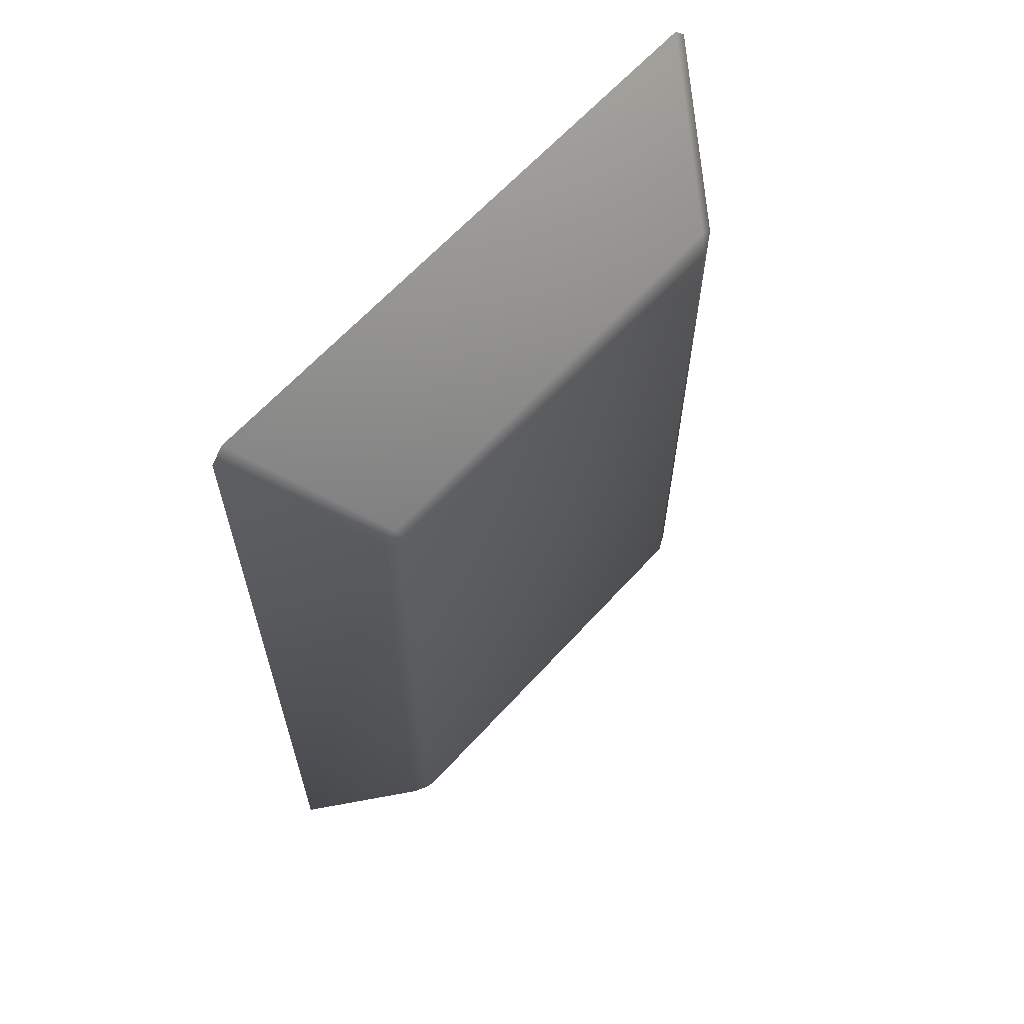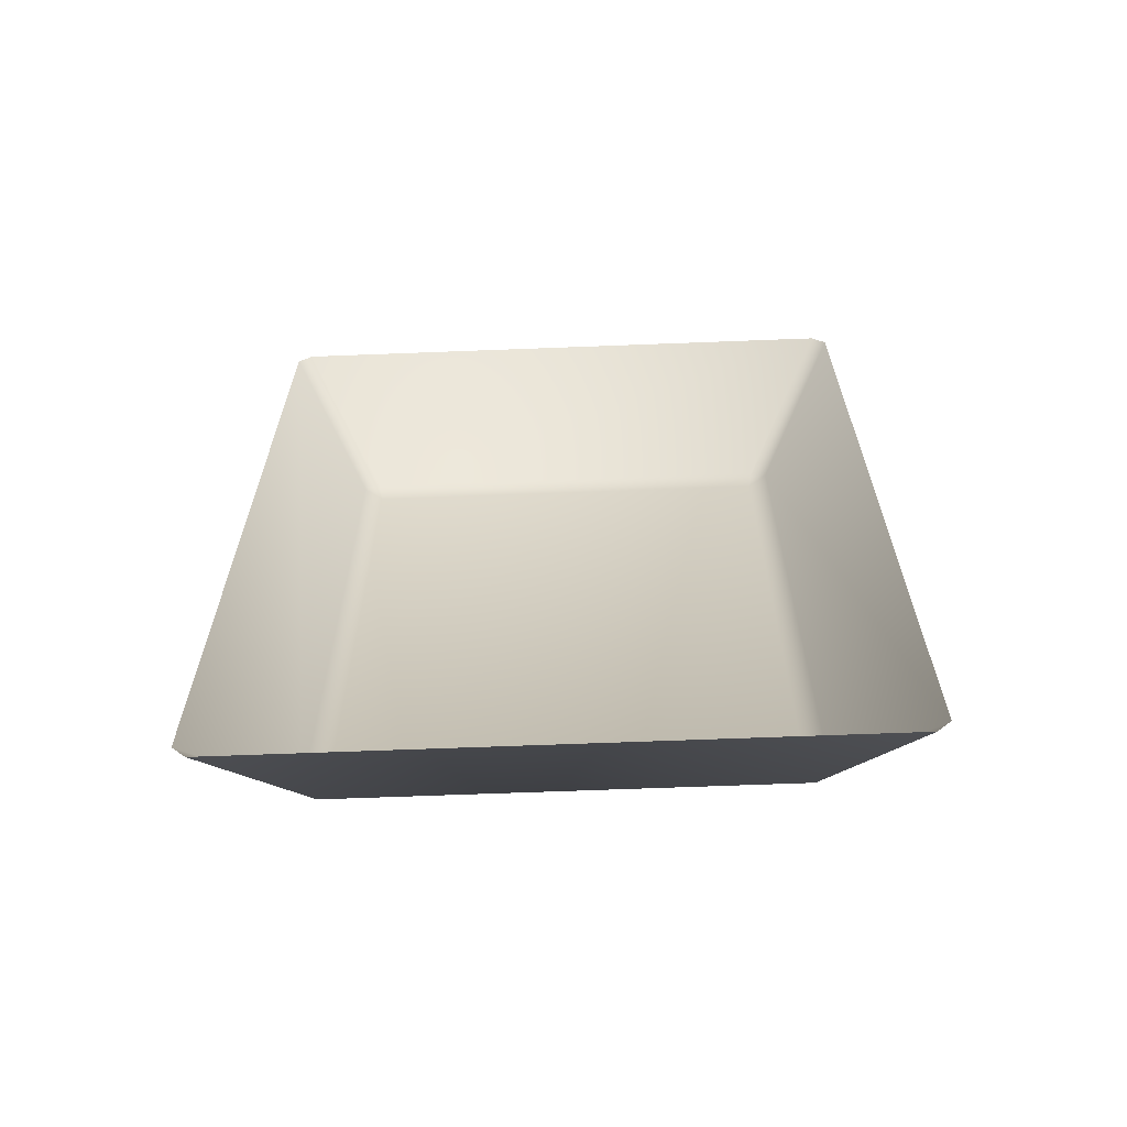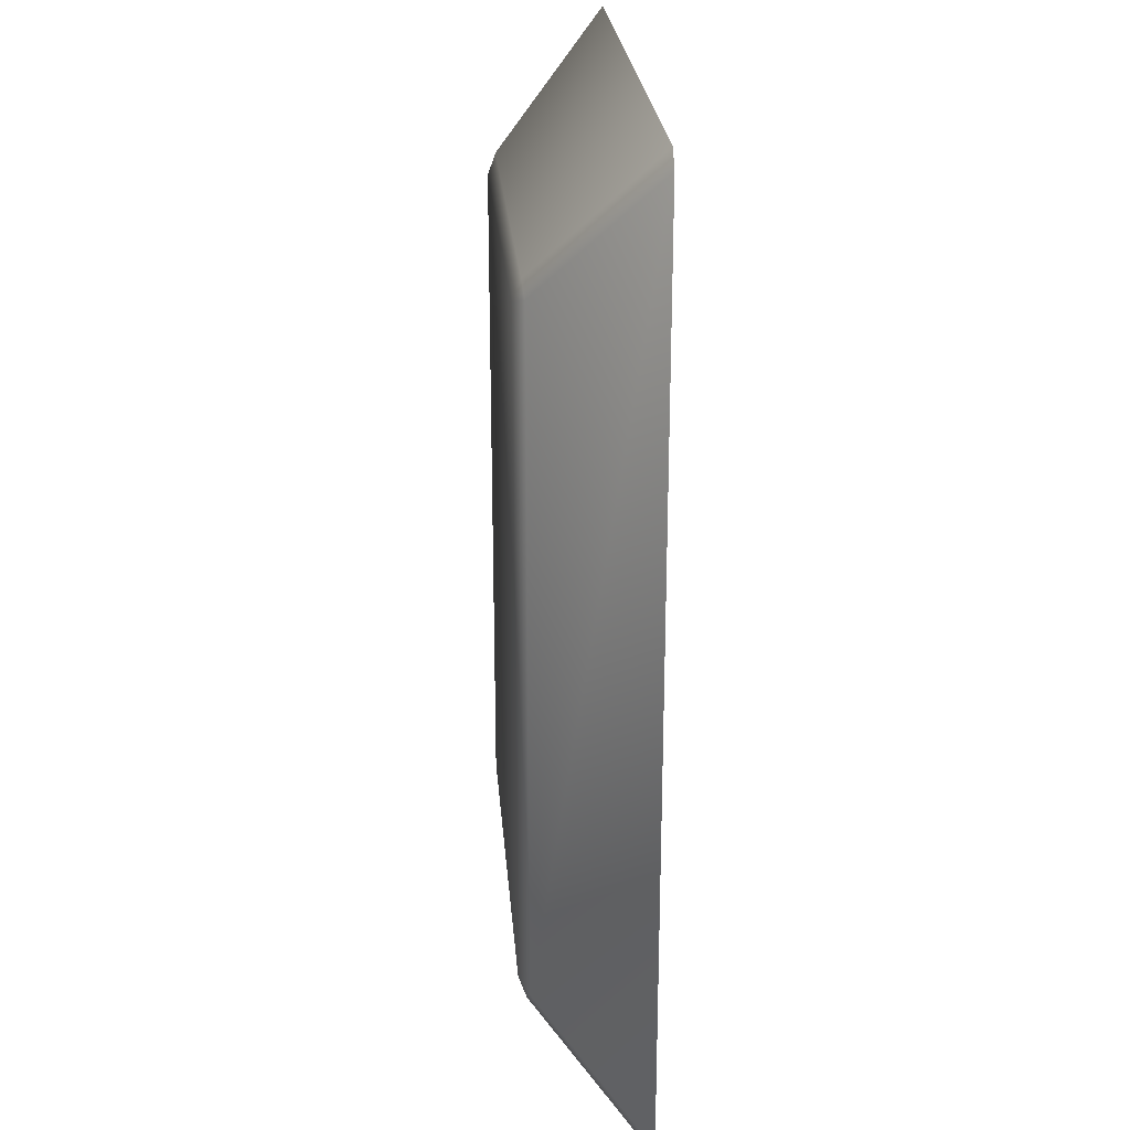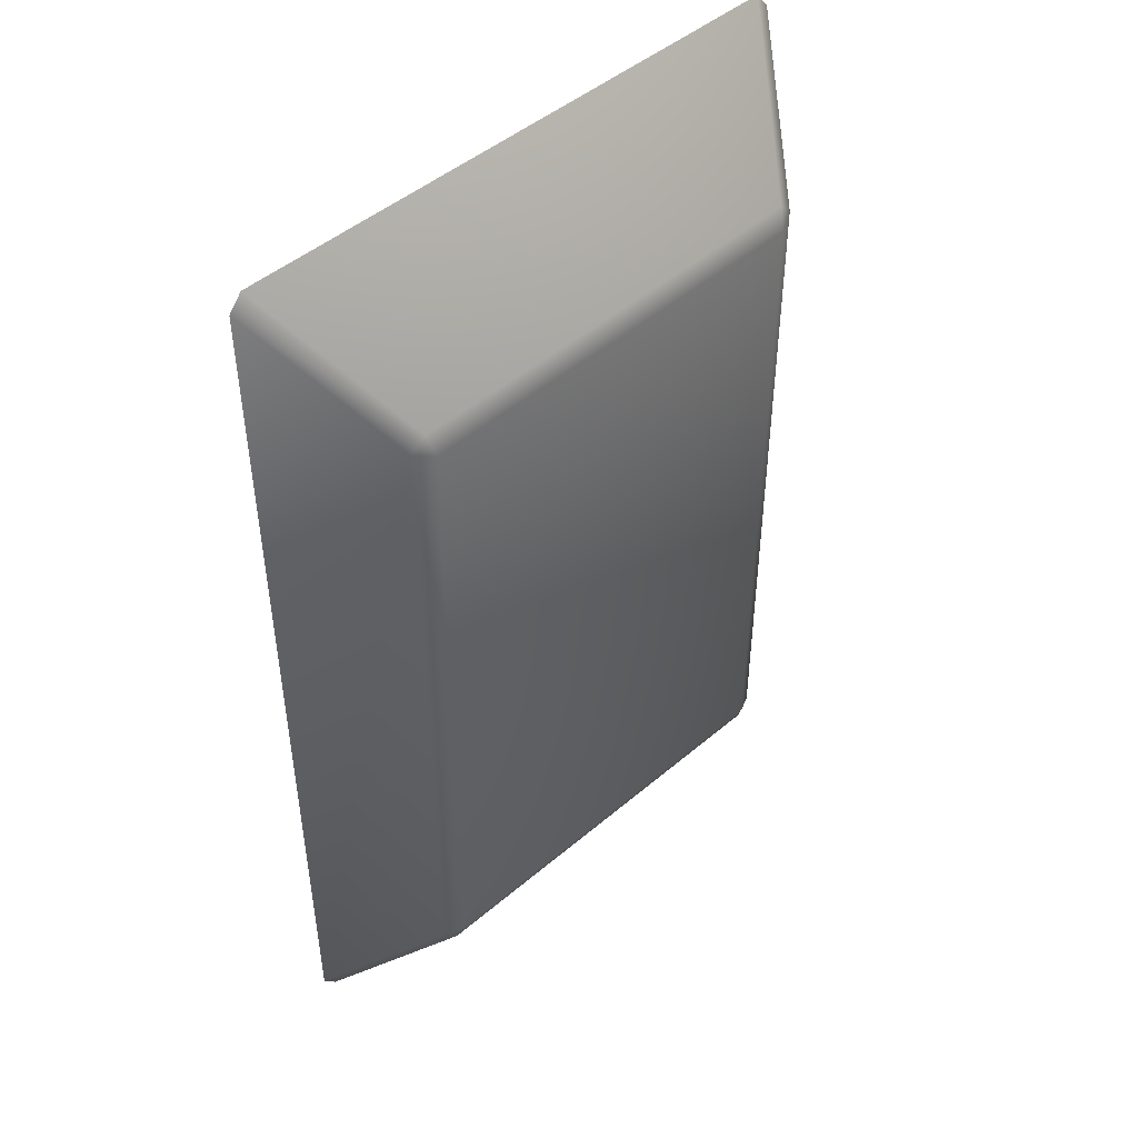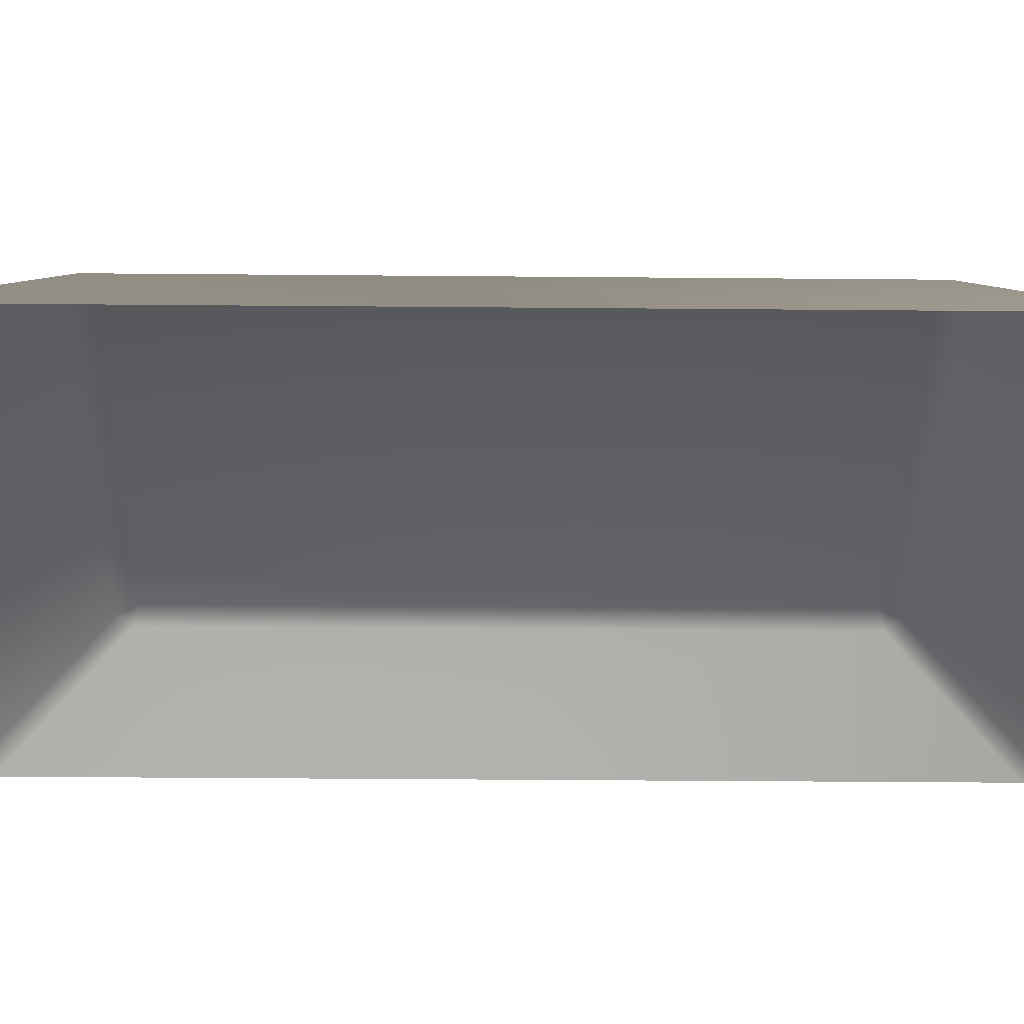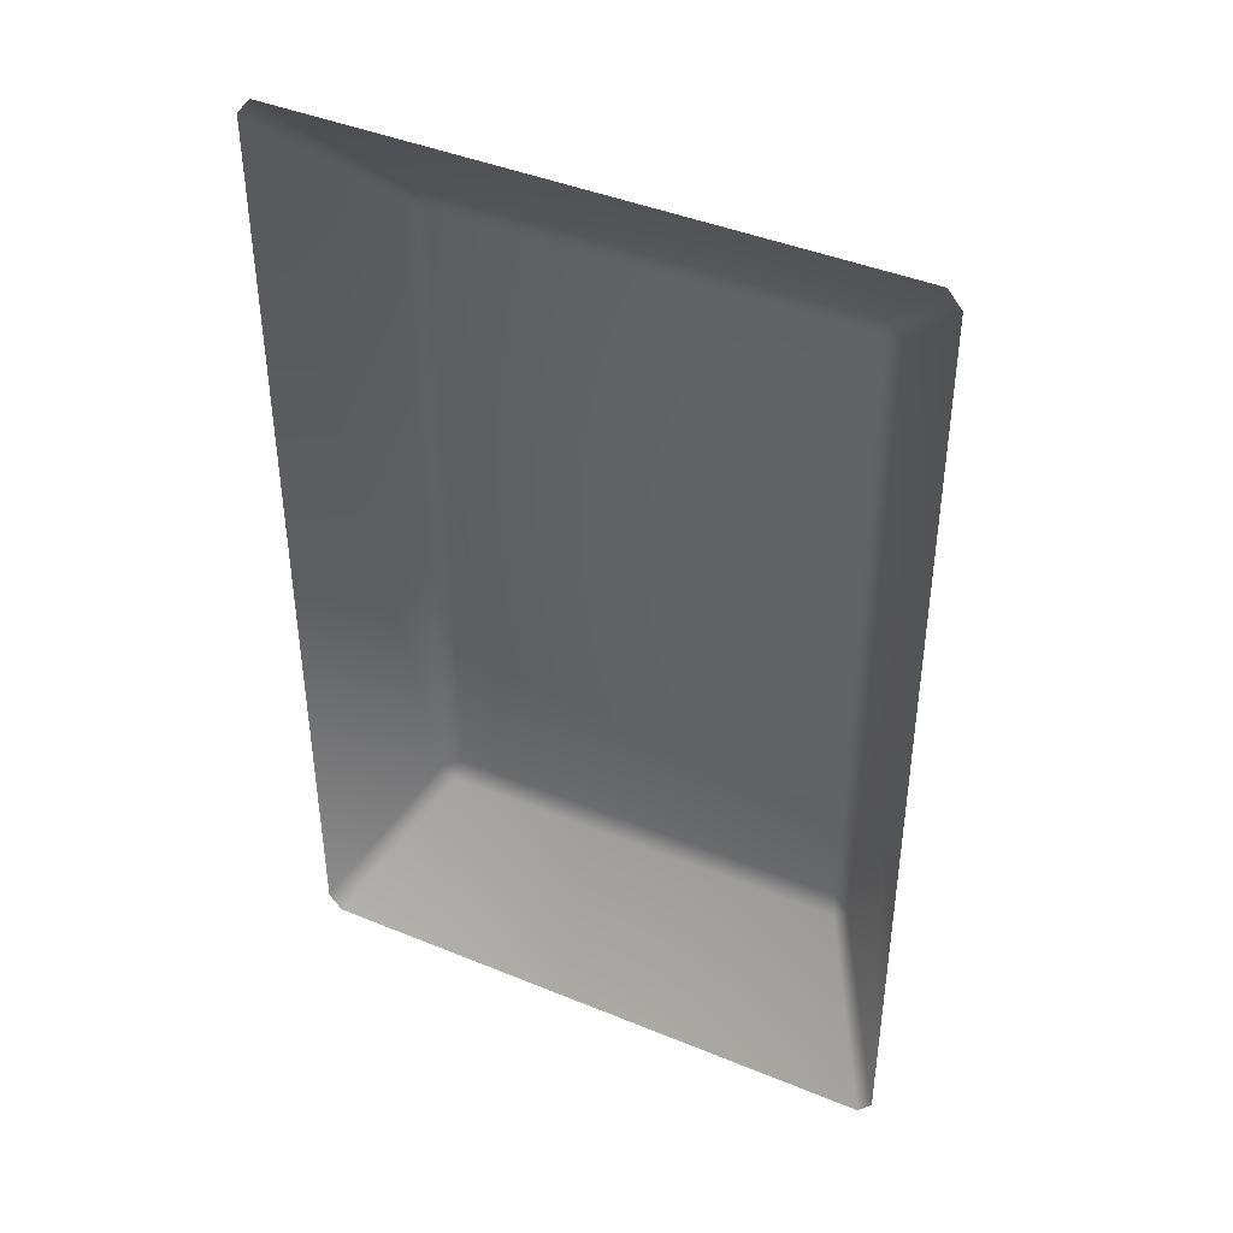
<metadata>
{"format":"obj","ext":"obj","renderer":"f3d","projection":"perspective","resolution":1024,"background":"white","views":[{"elev":64.1,"azim":132.3,"up":"+Z"},{"elev":-66.2,"azim":2.2,"up":"+Z"},{"elev":24.3,"azim":-94.5,"up":"+Z"},{"elev":47.2,"azim":136.1,"up":"+Z"},{"elev":-40.2,"azim":89.4,"up":"+Y"},{"elev":42.6,"azim":26.1,"up":"+Z"}]}
</metadata>
<code>
v -15.08 -5.97 26.48
v -15.78 -5.97 25.62
v -10.92 -0.07225 19.85
v -10.68 0.35 18.74
v -11.68 -0.1689 19.1
v -15.78 -5.97 -22.89
v -15.08 -5.97 -23.75
v -10.68 0.35 -16.02
v -10.92 -0.07225 -17.13
v -11.68 -0.1689 -16.37
v 15.78 -5.97 25.62
v 15.08 -5.97 26.48
v 10.68 0.35 18.74
v 10.92 -0.07225 19.85
v 11.68 -0.1689 19.1
v 15.08 -5.97 -23.75
v 15.78 -5.97 -22.89
v 10.68 0.35 -16.02
v 11.68 -0.1689 -16.37
v 10.92 -0.07225 -17.13
f 12 14 3 1
f 17 19 15 11
f 18 8 4 13
f 7 9 20 16
f 3 4 5
f 8 9 10
f 13 14 15
f 18 19 20
f 1 3 5 2
f 4 8 10 5
f 9 7 6 10
f 8 18 20 9
f 19 17 16 20
f 18 13 15 19
f 14 12 11 15
f 13 4 3 14
f 2 5 10 6

</code>
